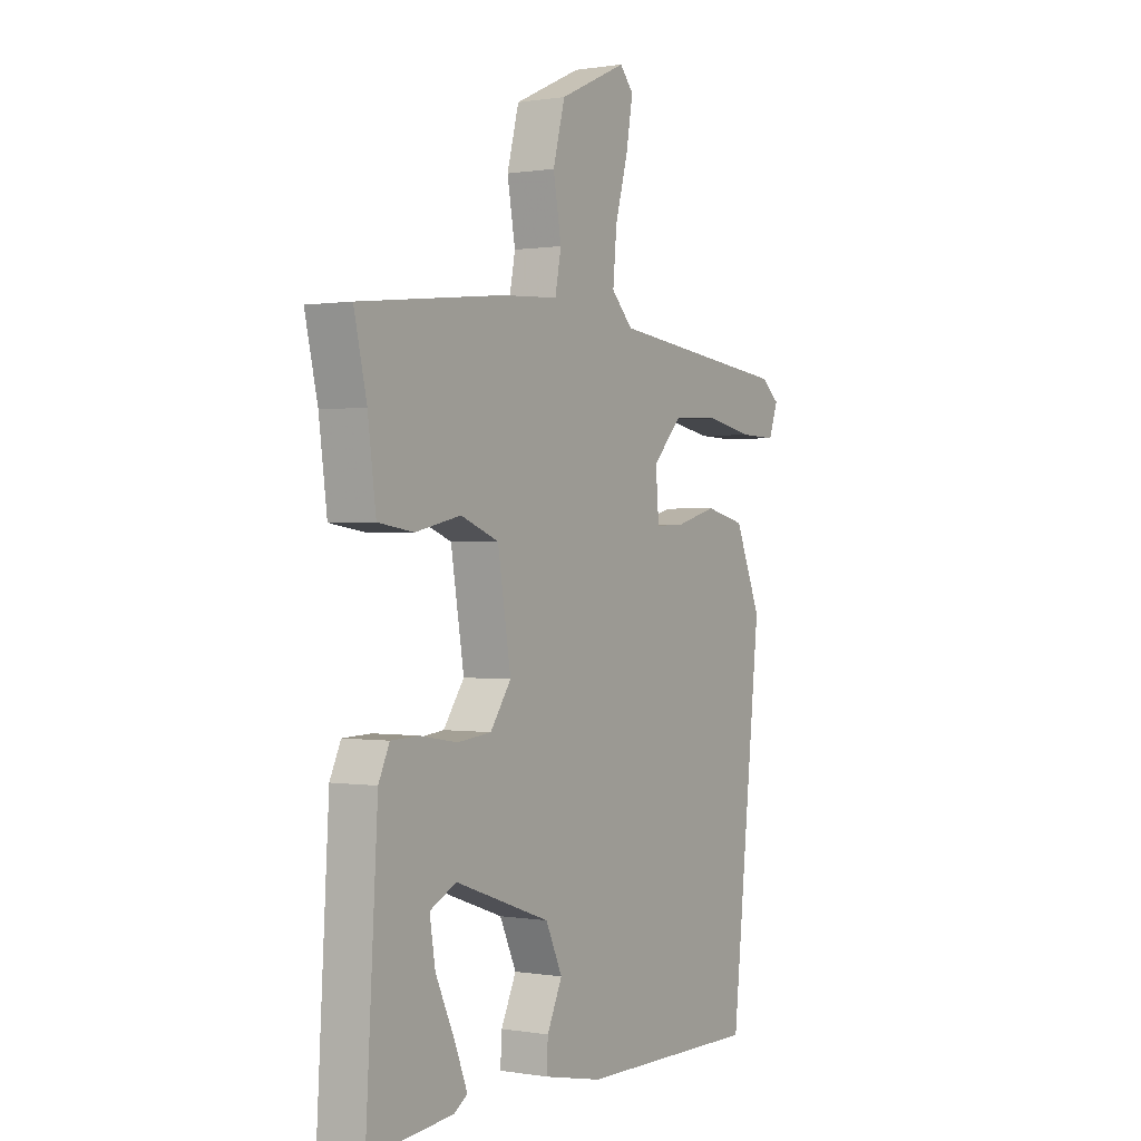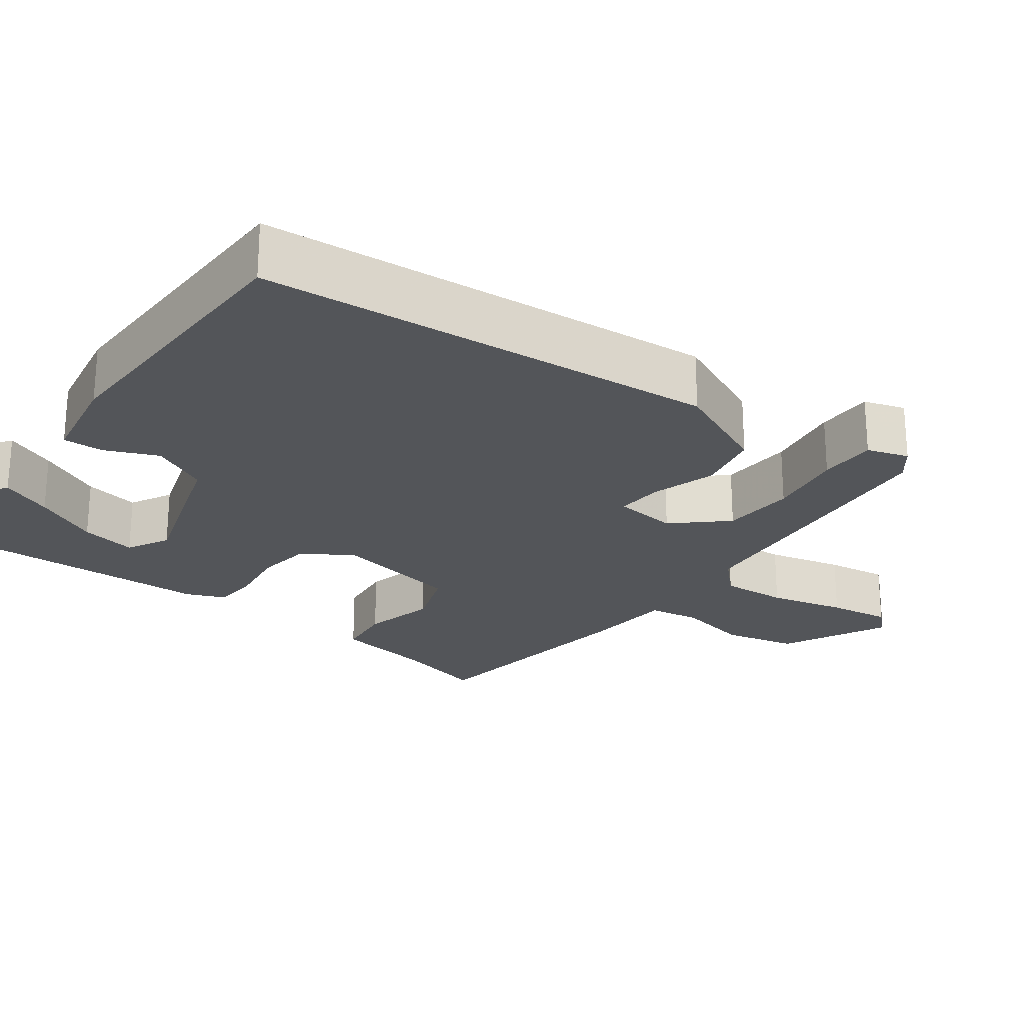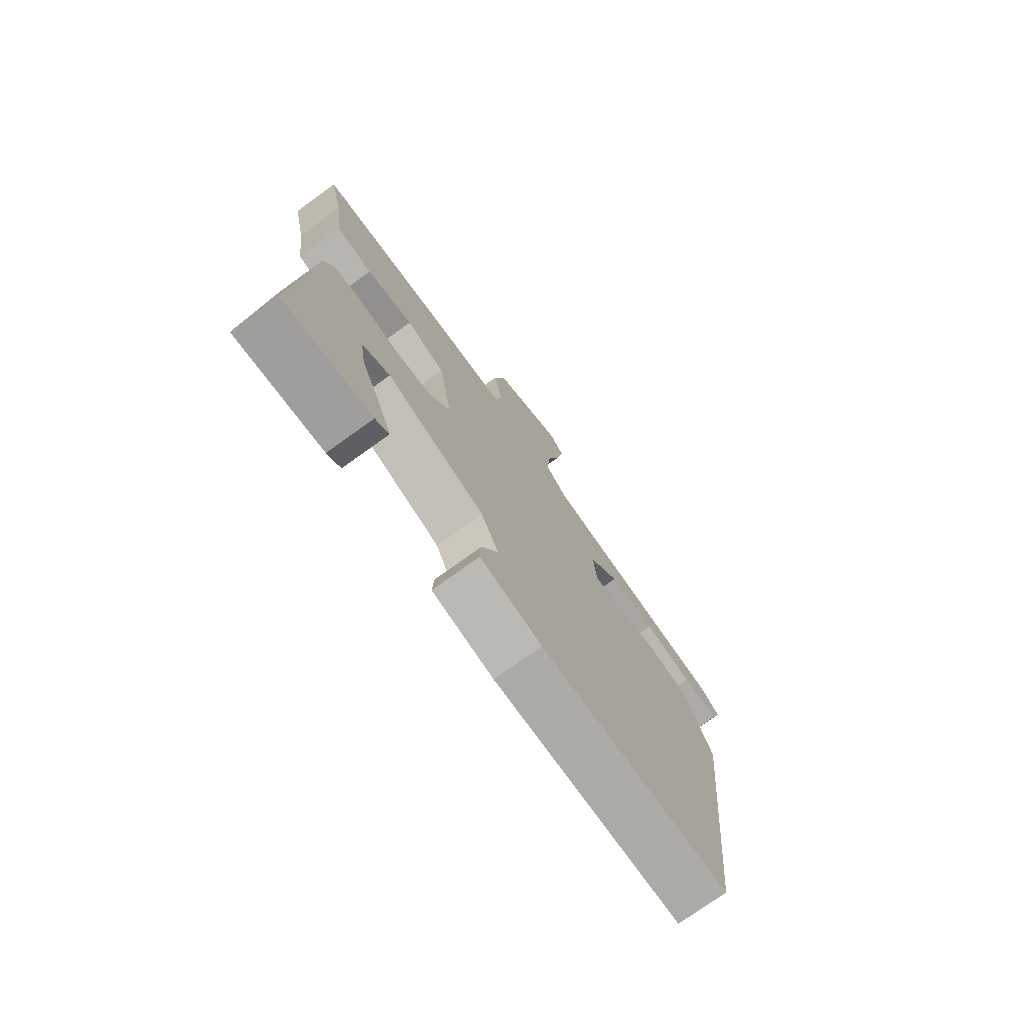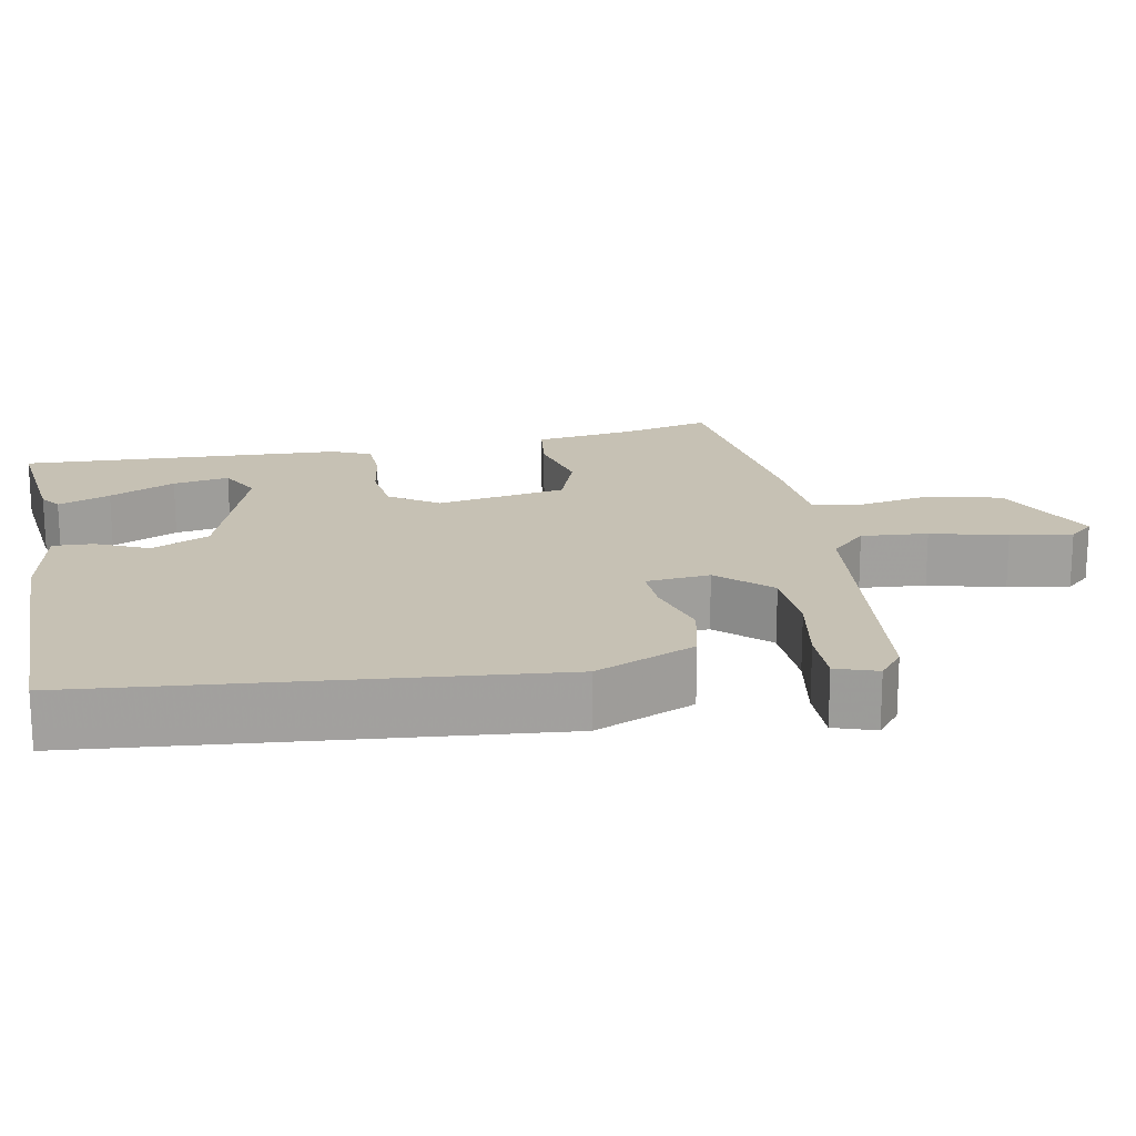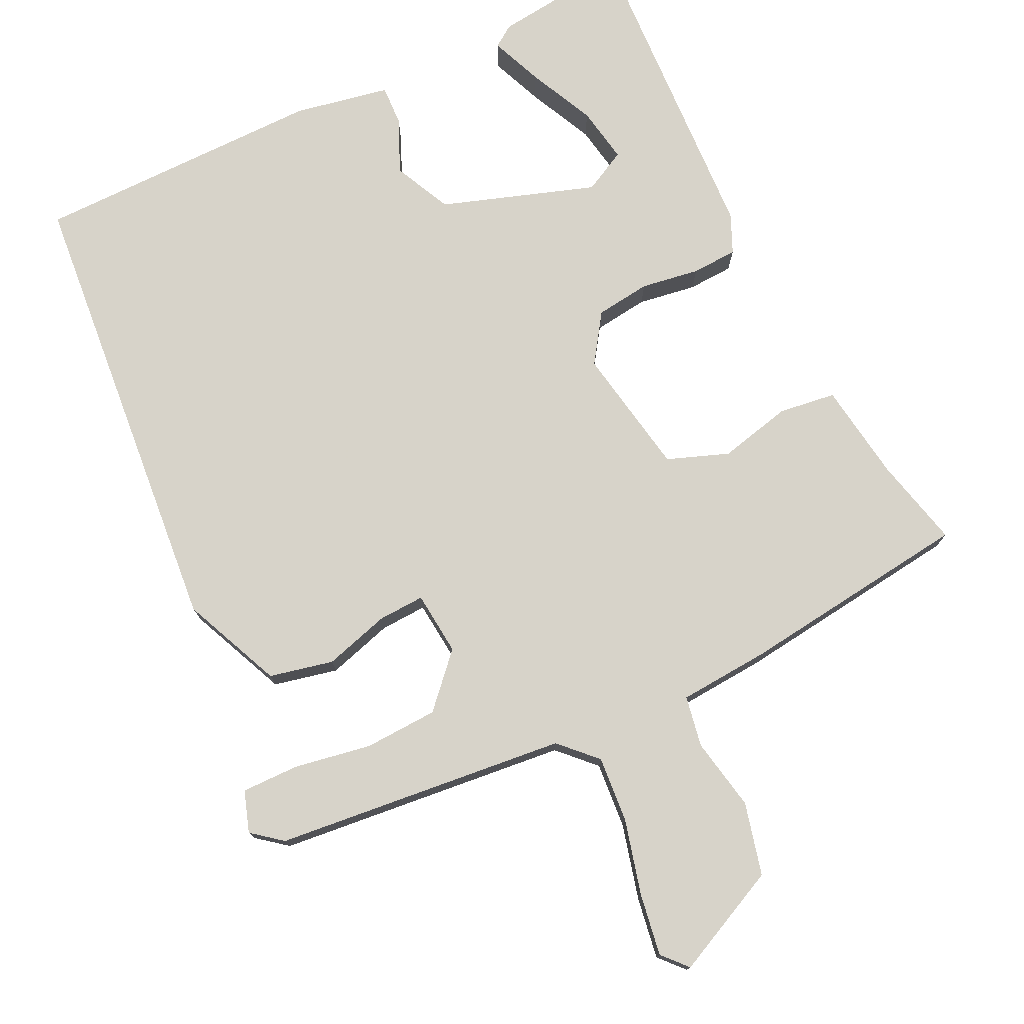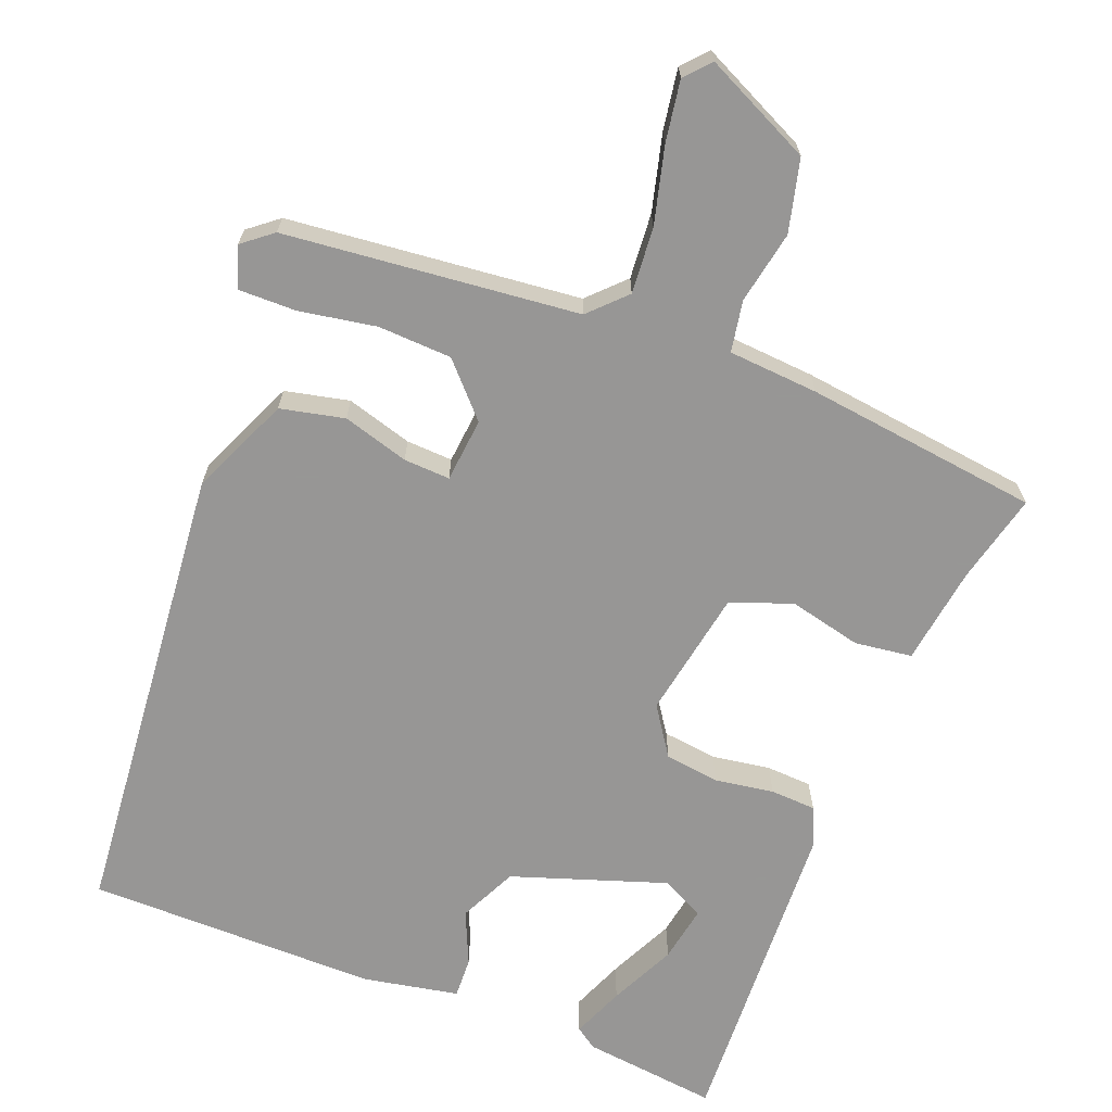
<metadata>
{"format":"obj","ext":"obj","renderer":"f3d","projection":"perspective","resolution":1024,"background":"white","views":[{"elev":0.4,"azim":121.9,"up":"+Z"},{"elev":-24.0,"azim":-128.1,"up":"+Y"},{"elev":-75.4,"azim":125.7,"up":"+Z"},{"elev":18.5,"azim":-101.5,"up":"+Y"},{"elev":76.4,"azim":-26.6,"up":"+Y"},{"elev":-68.0,"azim":-22.2,"up":"+Y"}]}
</metadata>
<code>
v 0.481 0.07 -0.511
v 0.303 0.07 -0.493
v 0.275 0.07 -0.474
v 0.302 0.07 -0.405
v 0.342 0.07 -0.318
v 0.354 0.07 -0.244
v 0.298 0.07 -0.216
v 0.097 0.07 -0.287
v 0.062 0.07 -0.363
v 0.094 0.07 -0.432
v 0.097 0.07 -0.485
v -0.028 0.07 -0.511
v -0.41 0.07 -0.515
v -0.474 0.07 0.089
v -0.419 0.07 0.221
v -0.335 0.07 0.241
v -0.248 0.07 0.217
v -0.187 0.07 0.215
v -0.18 0.07 0.299
v -0.243 0.07 0.365
v -0.34 0.07 0.368
v -0.441 0.07 0.349
v -0.517 0.07 0.347
v -0.536 0.07 0.401
v -0.497 0.07 0.433
v -0.112 0.07 0.478
v -0.067 0.07 0.525
v -0.075 0.07 0.612
v -0.102 0.07 0.711
v -0.116 0.07 0.792
v -0.087 0.07 0.825
v 0.055 0.07 0.76
v 0.08 0.07 0.665
v 0.063 0.07 0.569
v 0.076 0.07 0.502
v 0.195 0.07 0.495
v 0.503 0.07 0.461
v 0.476 0.07 0.343
v 0.459 0.07 0.213
v 0.384 0.07 0.202
v 0.288 0.07 0.223
v 0.208 0.07 0.192
v 0.18 0.07 0.022
v 0.224 0.07 -0.041
v 0.296 0.07 -0.049
v 0.373 0.07 -0.036
v 0.433 0.07 -0.038
v 0.456 0.07 -0.088
v 0.481 0 -0.511
v 0.303 0 -0.493
v 0.275 0 -0.474
v 0.302 0 -0.405
v 0.342 0 -0.318
v 0.354 0 -0.244
v 0.298 0 -0.216
v 0.097 0 -0.287
v 0.062 0 -0.363
v 0.094 0 -0.432
v 0.097 0 -0.485
v -0.028 0 -0.511
v -0.41 0 -0.515
v -0.474 0 0.089
v -0.419 0 0.221
v -0.335 0 0.241
v -0.248 0 0.217
v -0.187 0 0.215
v -0.18 0 0.299
v -0.243 0 0.365
v -0.34 0 0.368
v -0.441 0 0.349
v -0.517 0 0.347
v -0.536 0 0.401
v -0.497 0 0.433
v -0.112 0 0.478
v -0.067 0 0.525
v -0.075 0 0.612
v -0.102 0 0.711
v -0.116 0 0.792
v -0.087 0 0.825
v 0.055 0 0.76
v 0.08 0 0.665
v 0.063 0 0.569
v 0.076 0 0.502
v 0.195 0 0.495
v 0.503 0 0.461
v 0.476 0 0.343
v 0.459 0 0.213
v 0.384 0 0.202
v 0.288 0 0.223
v 0.208 0 0.192
v 0.18 0 0.022
v 0.224 0 -0.041
v 0.296 0 -0.049
v 0.373 0 -0.036
v 0.433 0 -0.038
v 0.456 0 -0.088
f 45 46 47 48
f 44 45 48
f 38 39 40 41
f 38 41 42
f 35 36 37 38
f 35 38 42
f 31 32 33 34
f 31 34 35
f 28 29 30 31
f 27 28 31 35
f 26 27 35 42
f 21 22 23 24
f 20 21 24 25
f 14 15 16 17
f 14 17 18
f 13 14 18
f 12 13 18
f 9 10 11 12
f 8 9 12 18
f 7 8 18 19
f 2 3 4 5
f 48 1 2 5
f 48 5 6
f 44 48 6 7
f 43 44 7 19
f 42 43 19 20
f 26 42 20
f 20 25 26
f 96 95 94 93
f 96 93 92
f 89 88 87 86
f 90 89 86
f 86 85 84 83
f 90 86 83
f 82 81 80 79
f 83 82 79
f 79 78 77 76
f 83 79 76 75
f 90 83 75 74
f 72 71 70 69
f 73 72 69 68
f 65 64 63 62
f 66 65 62
f 66 62 61
f 66 61 60
f 60 59 58 57
f 66 60 57 56
f 67 66 56 55
f 53 52 51 50
f 53 50 49 96
f 54 53 96
f 55 54 96 92
f 67 55 92 91
f 68 67 91 90
f 68 90 74
f 74 73 68
f 1 49 50 2
f 2 50 51 3
f 3 51 52 4
f 4 52 53 5
f 5 53 54 6
f 6 54 55 7
f 7 55 56 8
f 8 56 57 9
f 9 57 58 10
f 10 58 59 11
f 11 59 60 12
f 12 60 61 13
f 13 61 62 14
f 14 62 63 15
f 15 63 64 16
f 16 64 65 17
f 17 65 66 18
f 18 66 67 19
f 19 67 68 20
f 20 68 69 21
f 21 69 70 22
f 22 70 71 23
f 23 71 72 24
f 24 72 73 25
f 25 73 74 26
f 26 74 75 27
f 27 75 76 28
f 28 76 77 29
f 29 77 78 30
f 30 78 79 31
f 31 79 80 32
f 32 80 81 33
f 33 81 82 34
f 34 82 83 35
f 35 83 84 36
f 36 84 85 37
f 37 85 86 38
f 38 86 87 39
f 39 87 88 40
f 40 88 89 41
f 41 89 90 42
f 42 90 91 43
f 43 91 92 44
f 44 92 93 45
f 45 93 94 46
f 46 94 95 47
f 47 95 96 48
f 48 96 49 1

</code>
